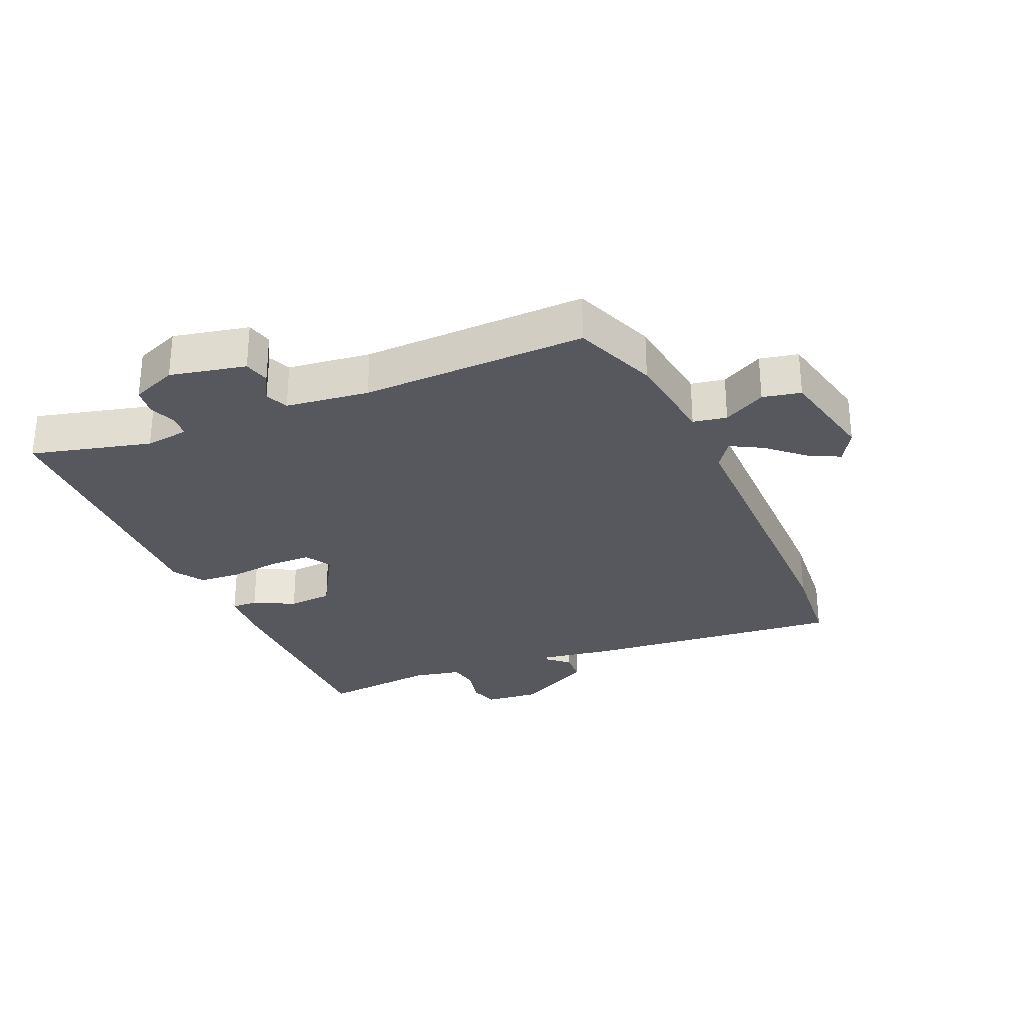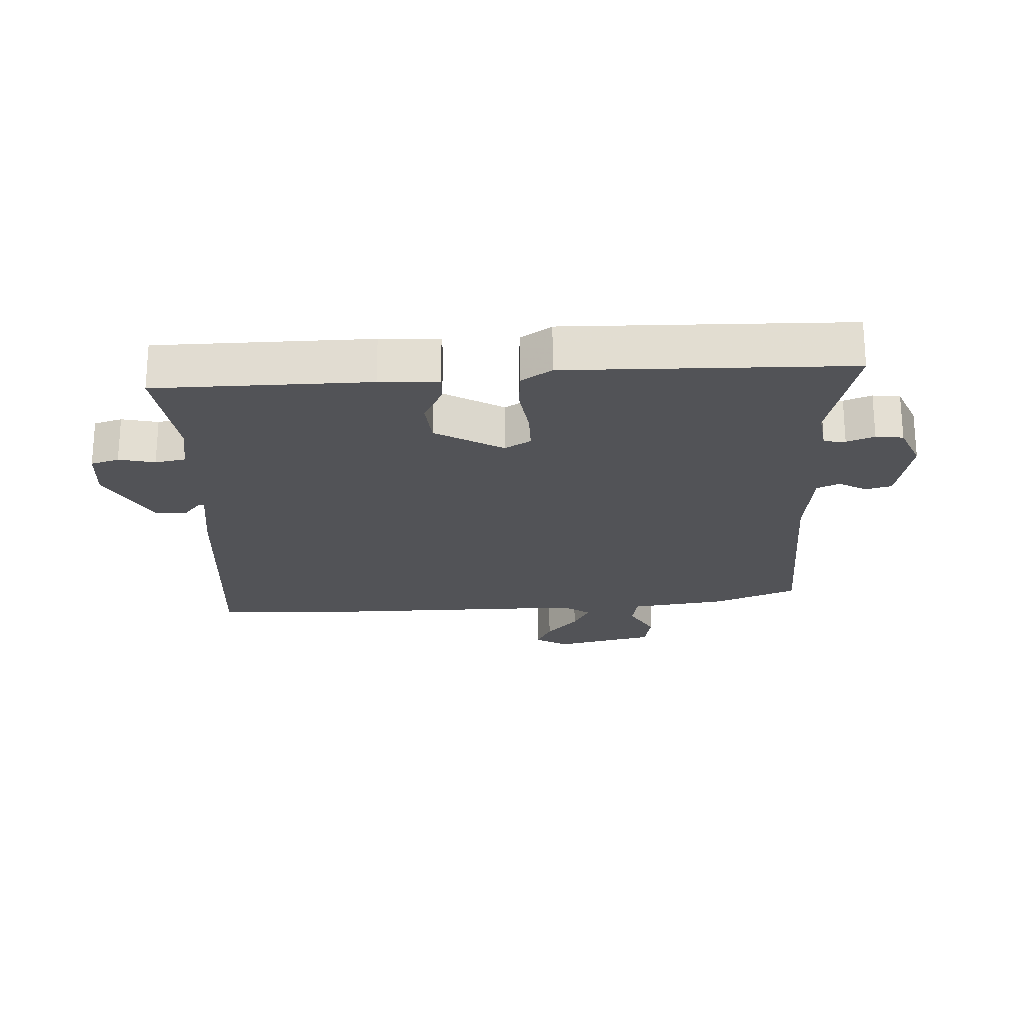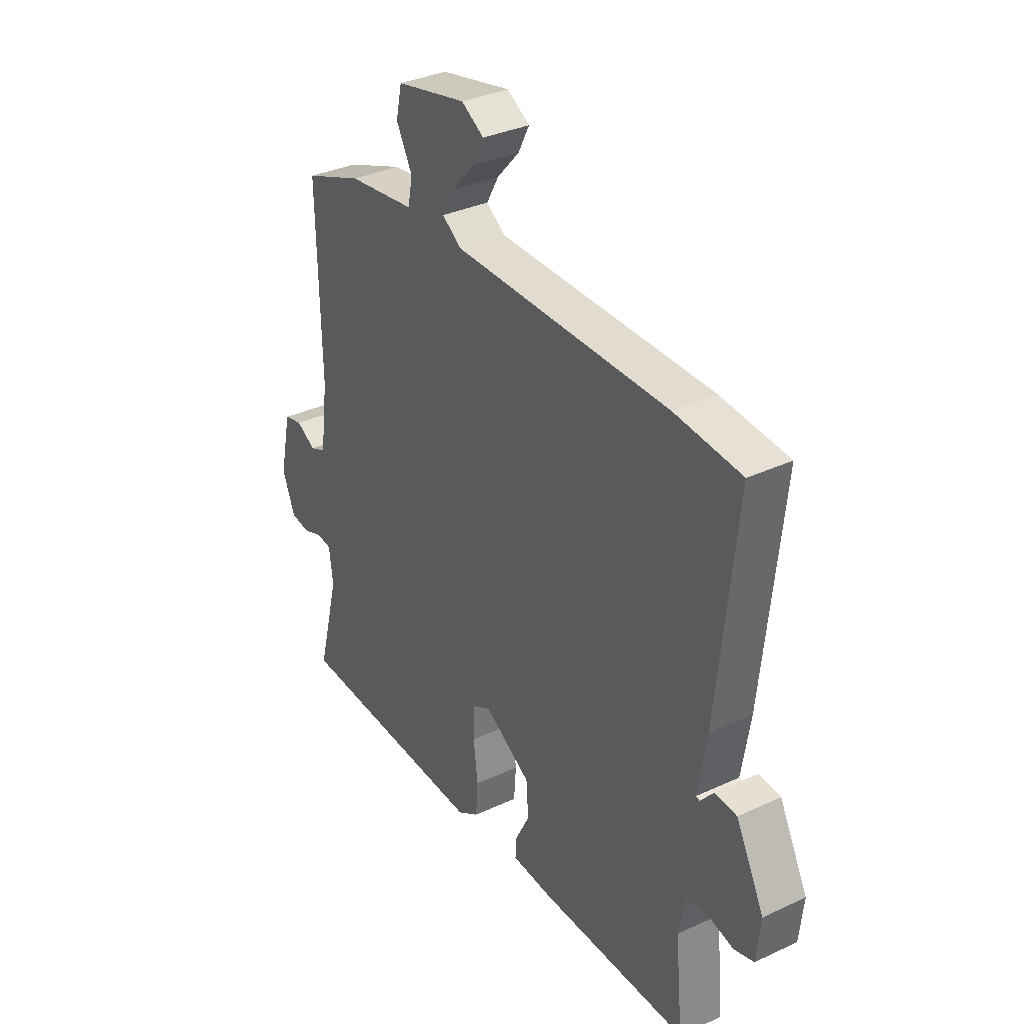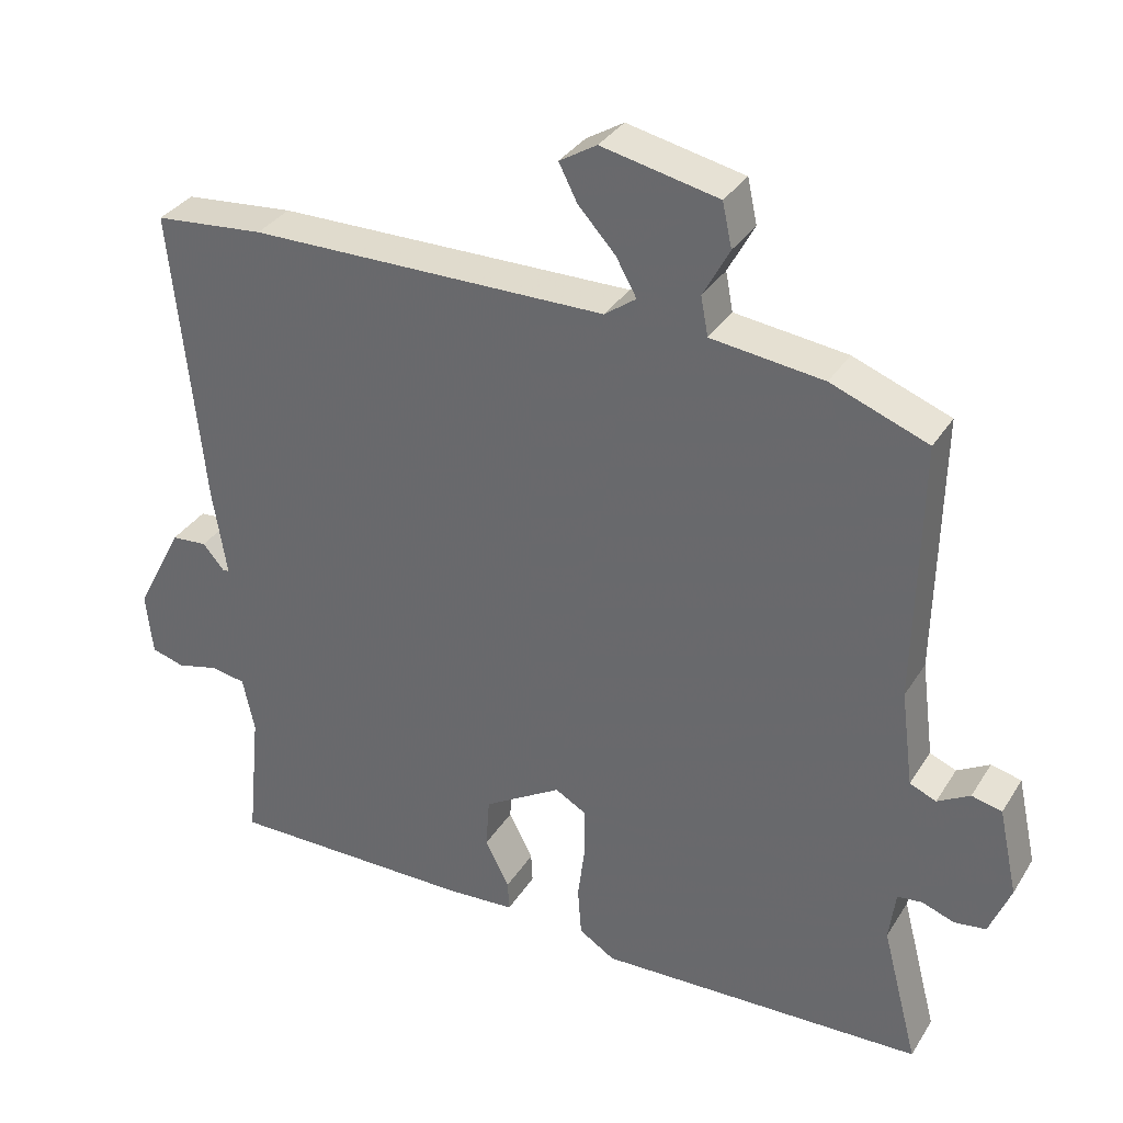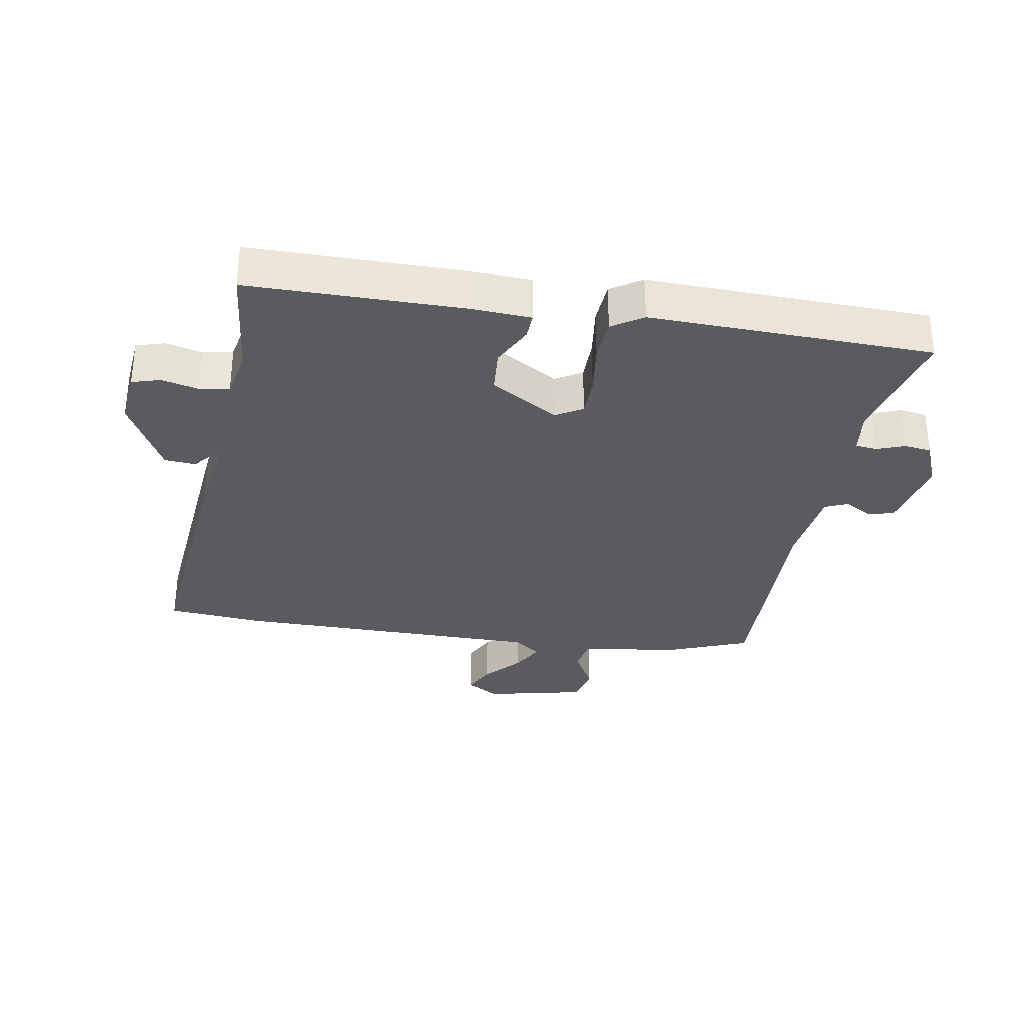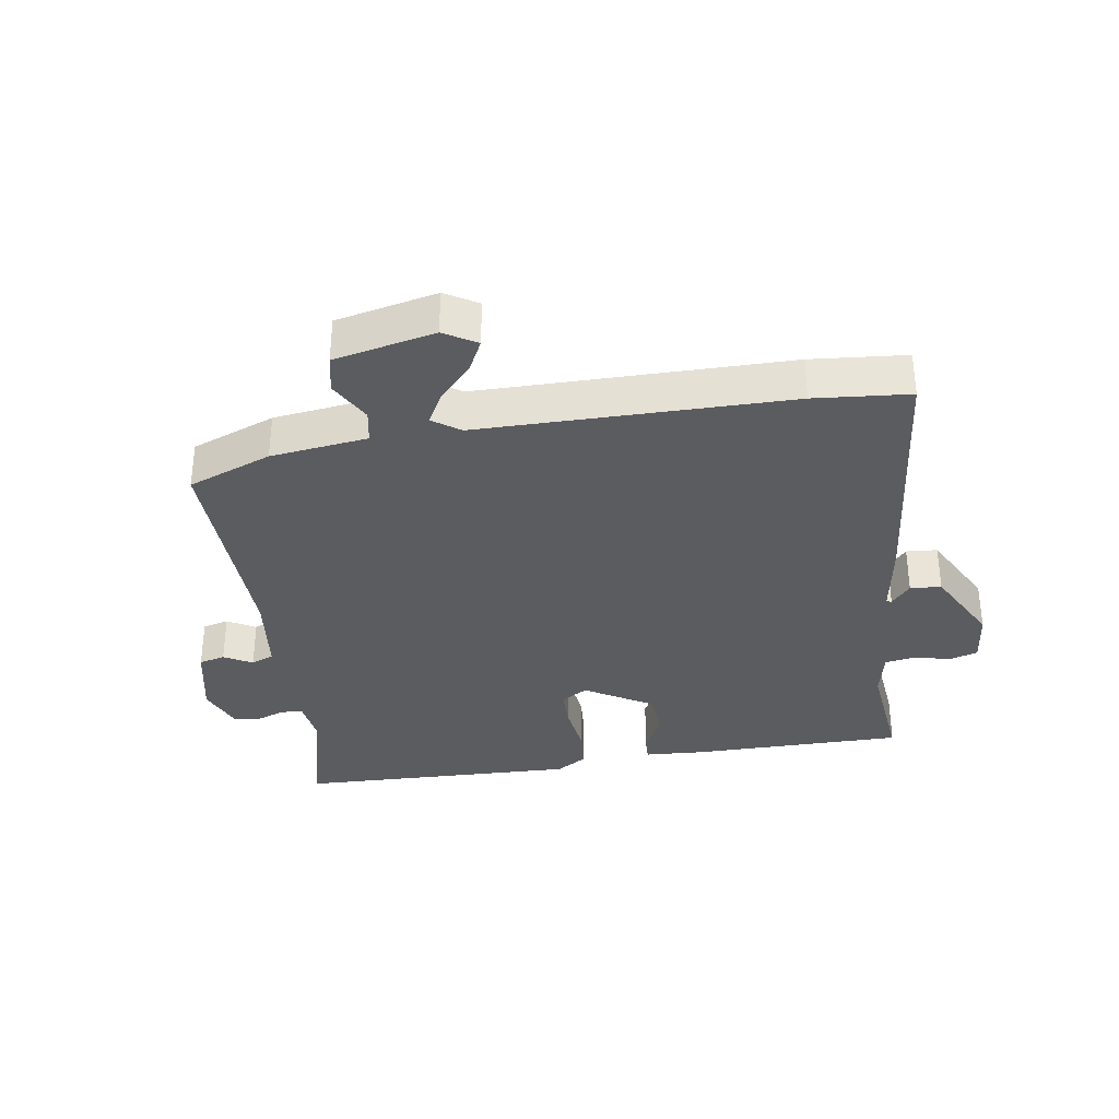
<metadata>
{"format":"obj","ext":"obj","renderer":"f3d","projection":"perspective","resolution":1024,"background":"white","views":[{"elev":-28.9,"azim":-66.3,"up":"+Y"},{"elev":-22.3,"azim":-176.3,"up":"+Y"},{"elev":33.8,"azim":57.6,"up":"+Z"},{"elev":33.5,"azim":-152.5,"up":"+Z"},{"elev":-32.2,"azim":170.7,"up":"+Y"},{"elev":-34.0,"azim":9.1,"up":"+Y"}]}
</metadata>
<code>
v -0.543 0.07 -0.483
v -0.494 0.07 -0.294
v -0.503 0.07 -0.225
v -0.537 0.07 -0.221
v -0.581 0.07 -0.237
v -0.624 0.07 -0.231
v -0.653 0.07 -0.159
v -0.627 0.07 -0.04
v -0.586 0.07 -0.03
v -0.542 0.07 -0.055
v -0.506 0.07 -0.04
v -0.489 0.07 0.091
v -0.496 0.07 0.446
v -0.364 0.07 0.496
v -0.211 0.07 0.515
v -0.201 0.07 0.568
v -0.237 0.07 0.635
v -0.224 0.07 0.695
v -0.065 0.07 0.729
v -0.014 0.07 0.698
v -0.039 0.07 0.649
v -0.09 0.07 0.593
v -0.118 0.07 0.543
v -0.075 0.07 0.512
v 0.413 0.07 0.508
v 0.563 0.07 0.494
v 0.521 0.07 0.086
v 0.502 0.07 -0.033
v 0.51 0.07 -0.035
v 0.54 0.07 0
v 0.589 0.07 -0.004
v 0.653 0.07 -0.127
v 0.644 0.07 -0.213
v 0.599 0.07 -0.226
v 0.542 0.07 -0.212
v 0.494 0.07 -0.22
v 0.478 0.07 -0.296
v 0.496 0.07 -0.477
v 0.158 0.07 -0.476
v 0.065 0.07 -0.47
v 0.067 0.07 -0.429
v 0.1 0.07 -0.365
v 0.095 0.07 -0.295
v -0.011 0.07 -0.231
v -0.053 0.07 -0.255
v -0.054 0.07 -0.32
v -0.044 0.07 -0.4
v -0.049 0.07 -0.467
v -0.098 0.07 -0.498
v -0.543 0 -0.483
v -0.494 0 -0.294
v -0.503 0 -0.225
v -0.537 0 -0.221
v -0.581 0 -0.237
v -0.624 0 -0.231
v -0.653 0 -0.159
v -0.627 0 -0.04
v -0.586 0 -0.03
v -0.542 0 -0.055
v -0.506 0 -0.04
v -0.489 0 0.091
v -0.496 0 0.446
v -0.364 0 0.496
v -0.211 0 0.515
v -0.201 0 0.568
v -0.237 0 0.635
v -0.224 0 0.695
v -0.065 0 0.729
v -0.014 0 0.698
v -0.039 0 0.649
v -0.09 0 0.593
v -0.118 0 0.543
v -0.075 0 0.512
v 0.413 0 0.508
v 0.563 0 0.494
v 0.521 0 0.086
v 0.502 0 -0.033
v 0.51 0 -0.035
v 0.54 0 0
v 0.589 0 -0.004
v 0.653 0 -0.127
v 0.644 0 -0.213
v 0.599 0 -0.226
v 0.542 0 -0.212
v 0.494 0 -0.22
v 0.478 0 -0.296
v 0.496 0 -0.477
v 0.158 0 -0.476
v 0.065 0 -0.47
v 0.067 0 -0.429
v 0.1 0 -0.365
v 0.095 0 -0.295
v -0.011 0 -0.231
v -0.053 0 -0.255
v -0.054 0 -0.32
v -0.044 0 -0.4
v -0.049 0 -0.467
v -0.098 0 -0.498
f 49 1 2
f 48 49 2
f 47 48 2
f 46 47 2
f 45 46 2 3
f 44 45 3 4
f 40 41 42
f 39 40 42
f 38 39 42
f 37 38 42
f 36 37 42 43
f 33 34 35
f 32 33 35
f 31 32 35
f 30 31 35
f 29 30 35
f 28 29 35 36
f 26 27 28
f 25 26 28
f 24 25 28
f 36 43 44
f 28 36 44
f 24 28 44
f 23 24 44
f 20 21 22
f 19 20 22
f 18 19 22
f 17 18 22
f 16 17 22
f 15 16 22 23
f 12 13 14 15
f 15 23 44
f 12 15 44
f 11 12 44
f 8 9 10
f 7 8 10
f 6 7 10
f 5 6 10
f 4 5 10
f 4 10 11 44
f 51 50 98
f 51 98 97
f 51 97 96
f 51 96 95
f 52 51 95 94
f 53 52 94 93
f 91 90 89
f 91 89 88
f 91 88 87
f 91 87 86
f 92 91 86 85
f 84 83 82
f 84 82 81
f 84 81 80
f 84 80 79
f 84 79 78
f 85 84 78 77
f 77 76 75
f 77 75 74
f 77 74 73
f 93 92 85
f 93 85 77
f 93 77 73
f 93 73 72
f 71 70 69
f 71 69 68
f 71 68 67
f 71 67 66
f 71 66 65
f 72 71 65 64
f 64 63 62 61
f 93 72 64
f 93 64 61
f 93 61 60
f 59 58 57
f 59 57 56
f 59 56 55
f 59 55 54
f 59 54 53
f 93 60 59 53
f 1 50 51 2
f 2 51 52 3
f 3 52 53 4
f 4 53 54 5
f 5 54 55 6
f 6 55 56 7
f 7 56 57 8
f 8 57 58 9
f 9 58 59 10
f 10 59 60 11
f 11 60 61 12
f 12 61 62 13
f 13 62 63 14
f 14 63 64 15
f 15 64 65 16
f 16 65 66 17
f 17 66 67 18
f 18 67 68 19
f 19 68 69 20
f 20 69 70 21
f 21 70 71 22
f 22 71 72 23
f 23 72 73 24
f 24 73 74 25
f 25 74 75 26
f 26 75 76 27
f 27 76 77 28
f 28 77 78 29
f 29 78 79 30
f 30 79 80 31
f 31 80 81 32
f 32 81 82 33
f 33 82 83 34
f 34 83 84 35
f 35 84 85 36
f 36 85 86 37
f 37 86 87 38
f 38 87 88 39
f 39 88 89 40
f 40 89 90 41
f 41 90 91 42
f 42 91 92 43
f 43 92 93 44
f 44 93 94 45
f 45 94 95 46
f 46 95 96 47
f 47 96 97 48
f 48 97 98 49
f 49 98 50 1

</code>
